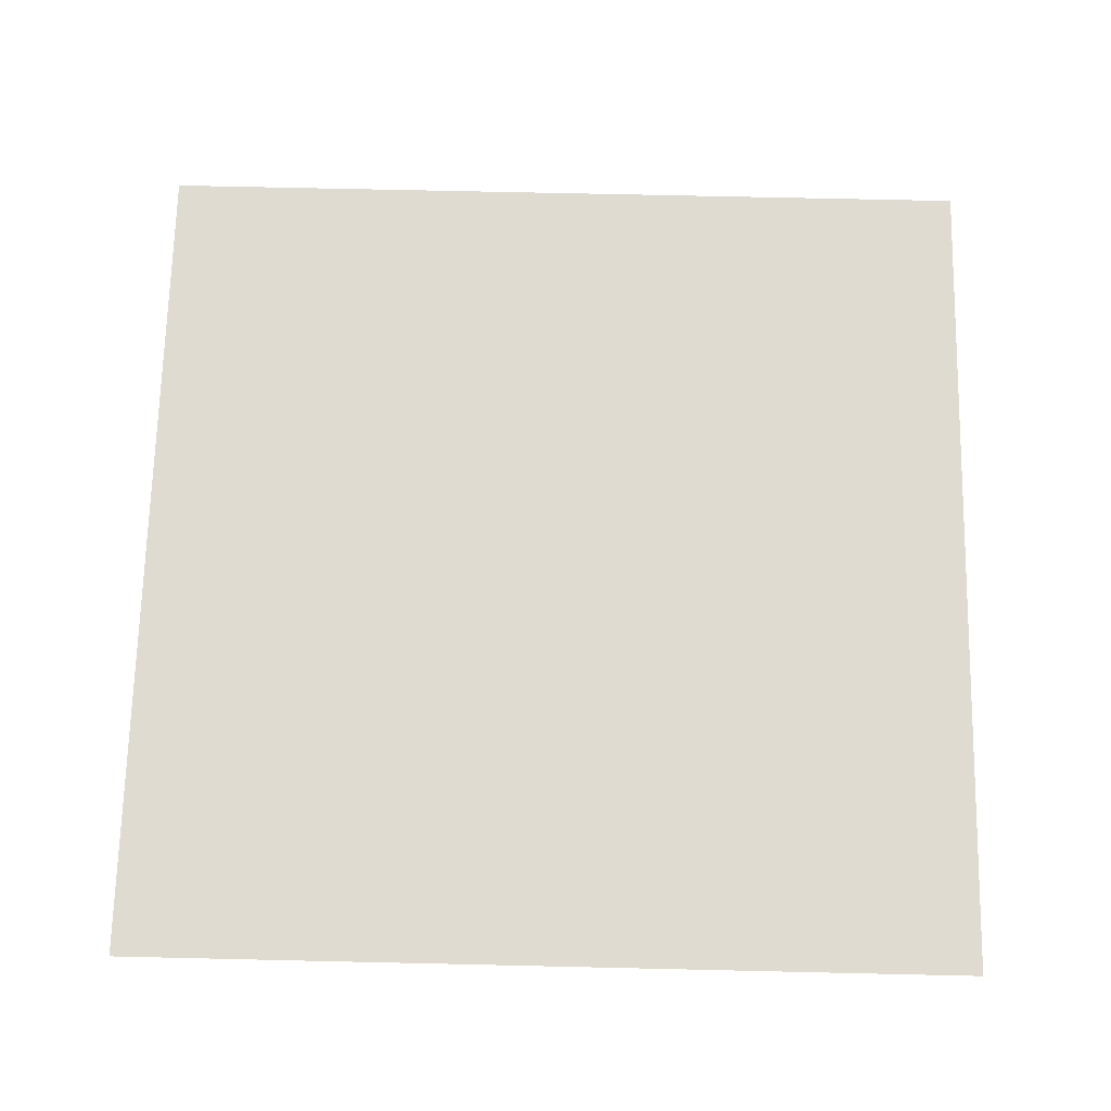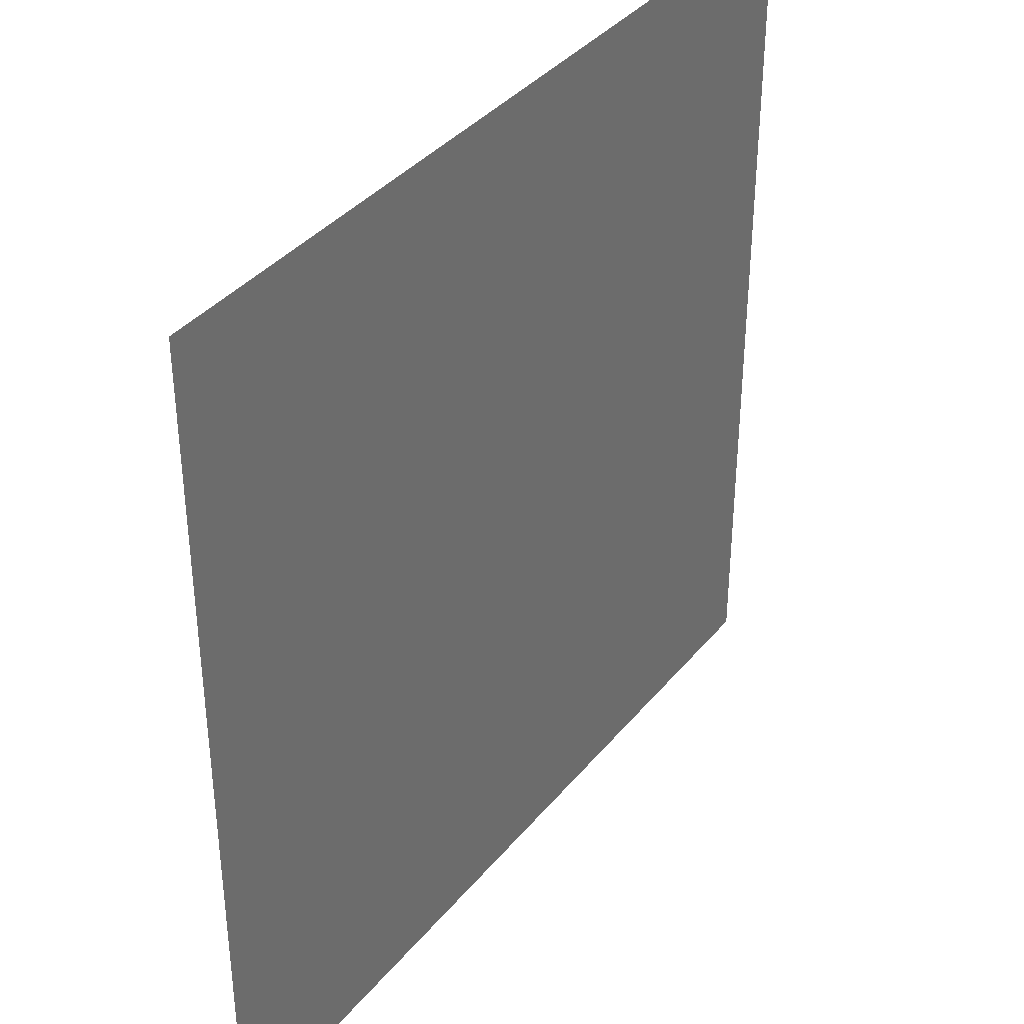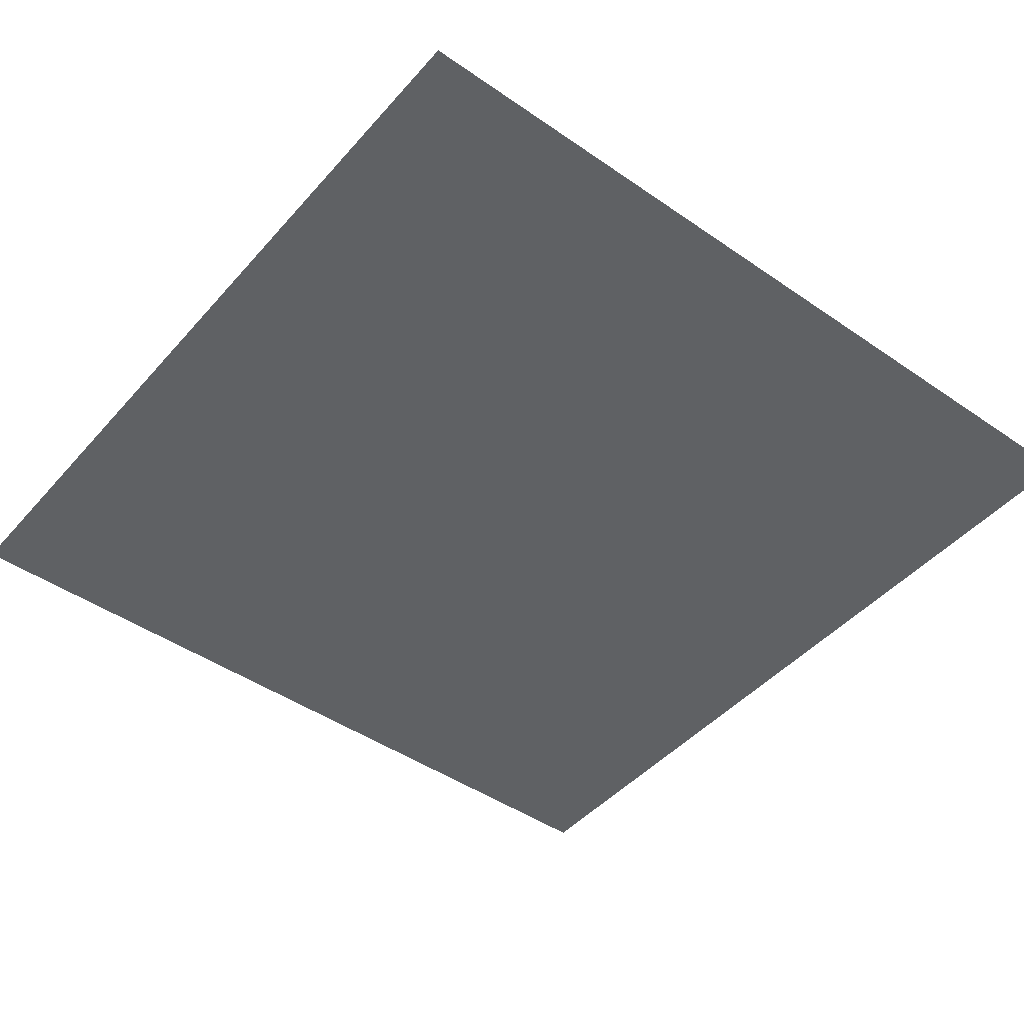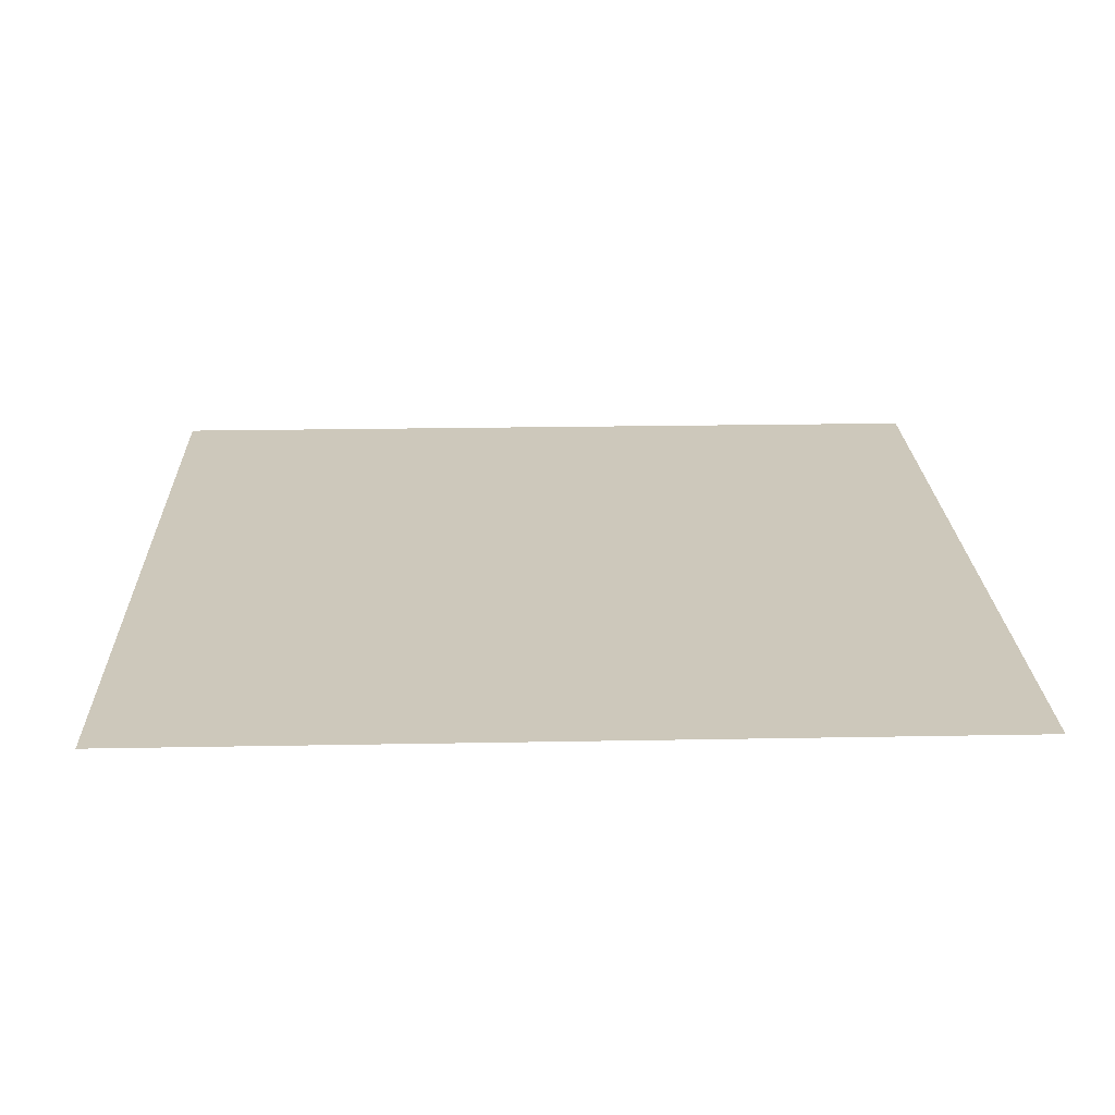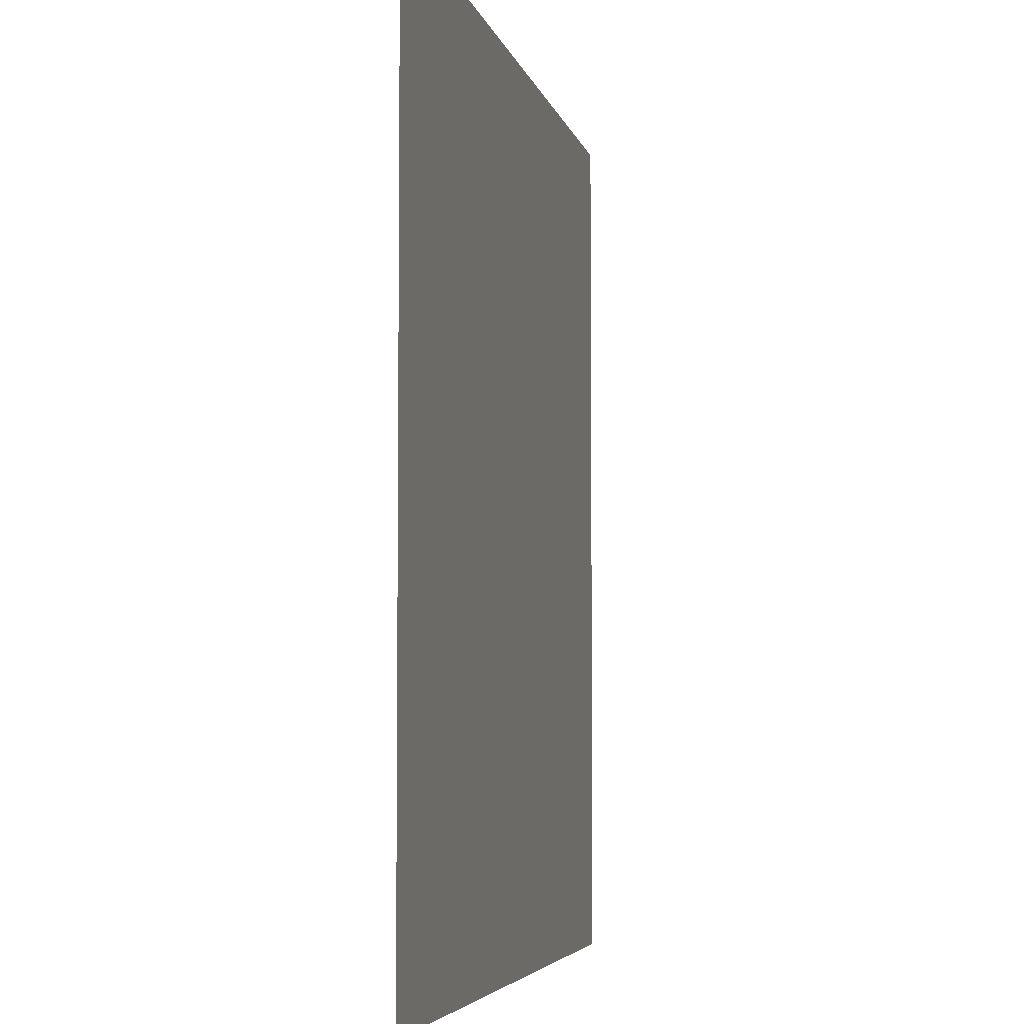
<metadata>
{"format":"obj","ext":"obj","renderer":"f3d","projection":"perspective","resolution":1024,"background":"white","views":[{"elev":70.0,"azim":-178.7,"up":"+Z"},{"elev":37.6,"azim":124.5,"up":"+Y"},{"elev":-45.5,"azim":141.5,"up":"+Z"},{"elev":21.8,"azim":-1.9,"up":"+Z"},{"elev":-4.8,"azim":-78.4,"up":"+Y"}]}
</metadata>
<code>
v 0 -3000 -1
v -30 -3000 -1
v -30 -2970 -1
v 0 -2970 -1
g lv1_mesh_0007
f 1 2 3 4

</code>
